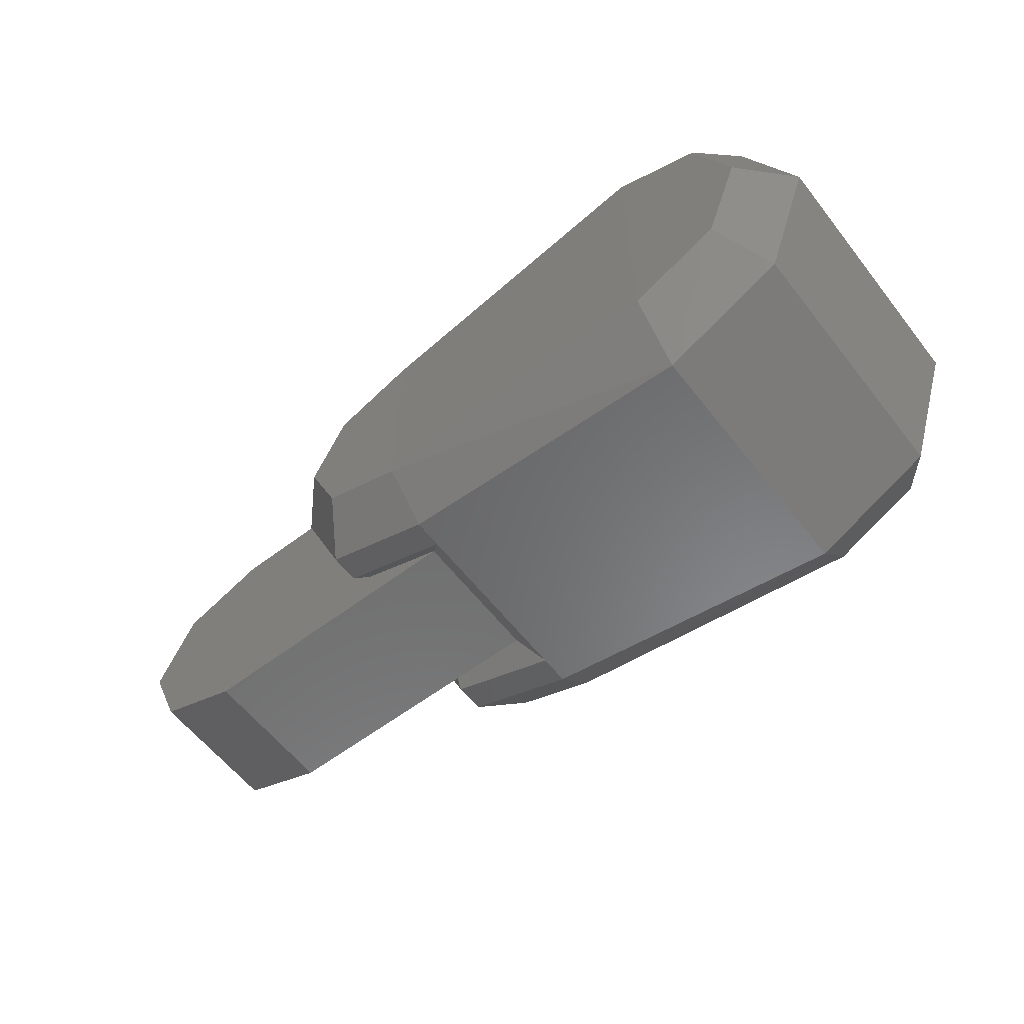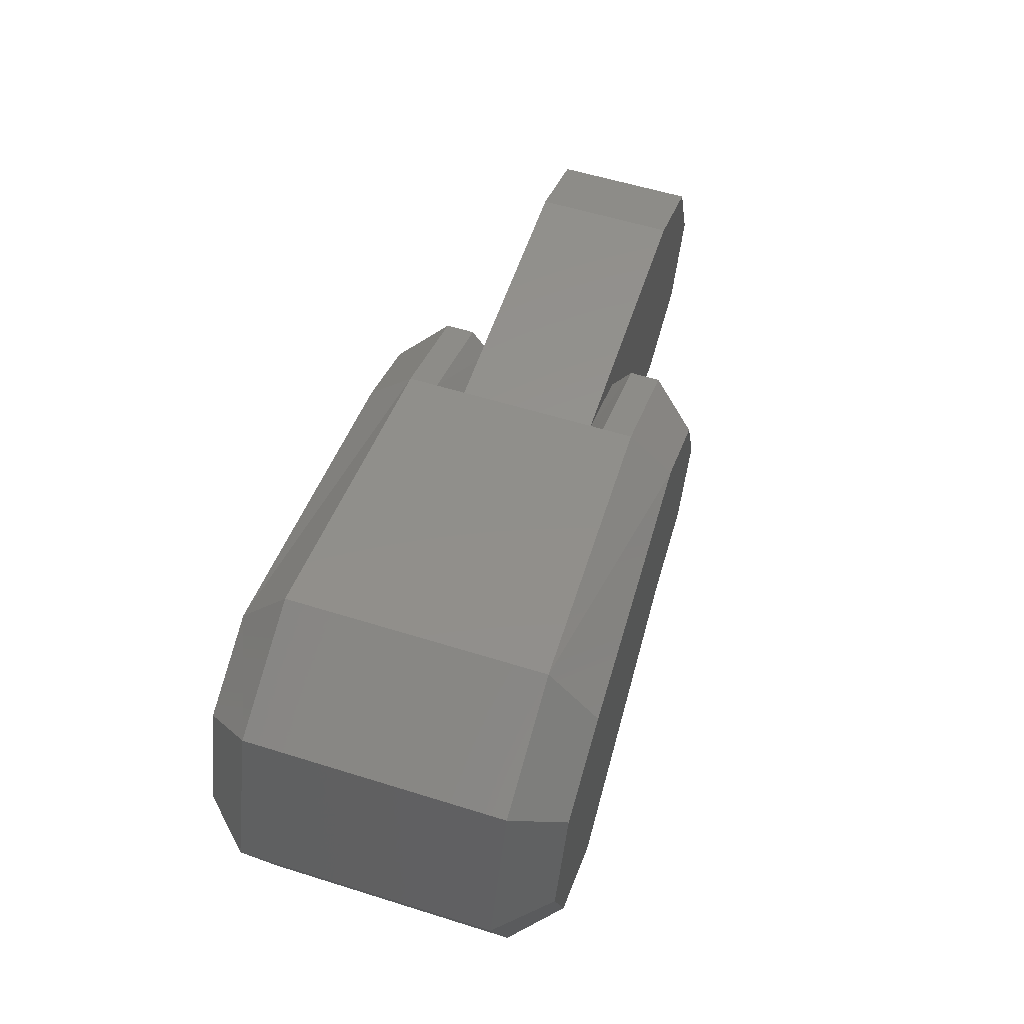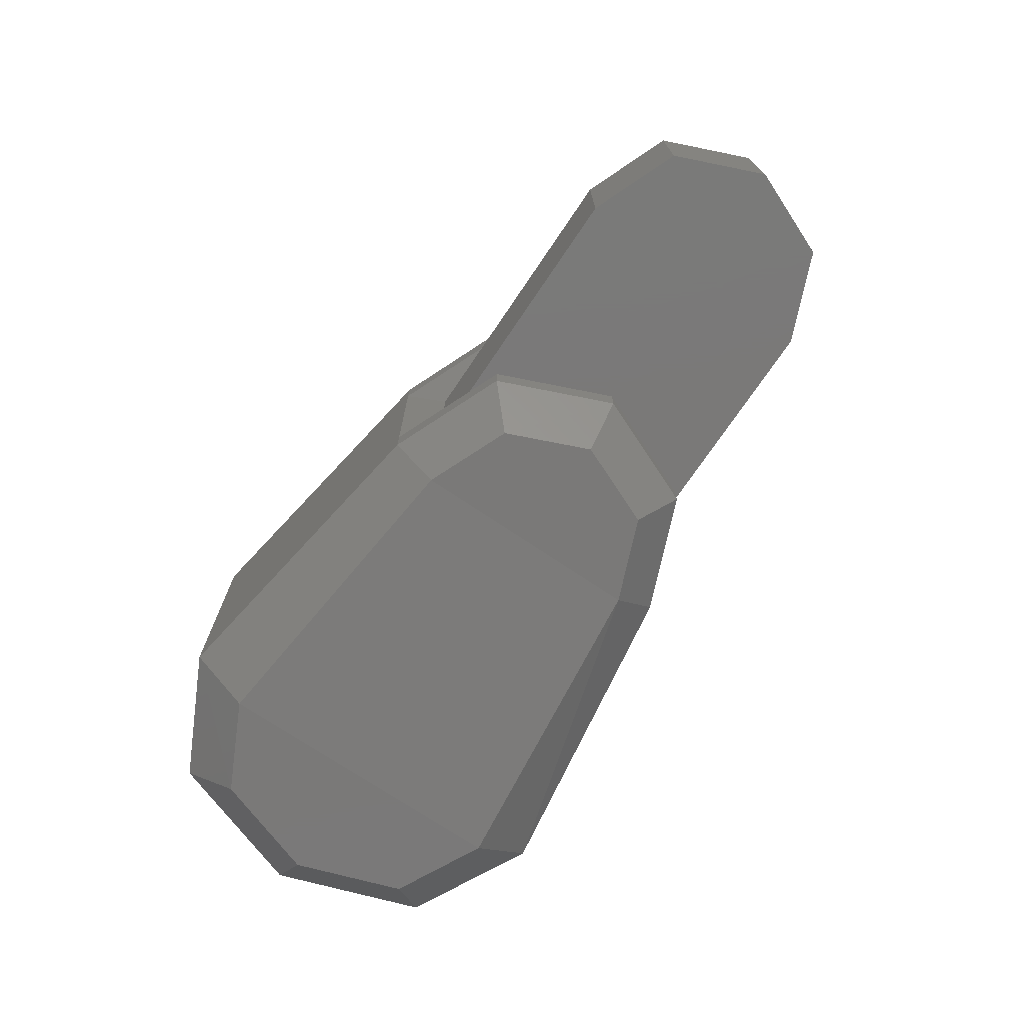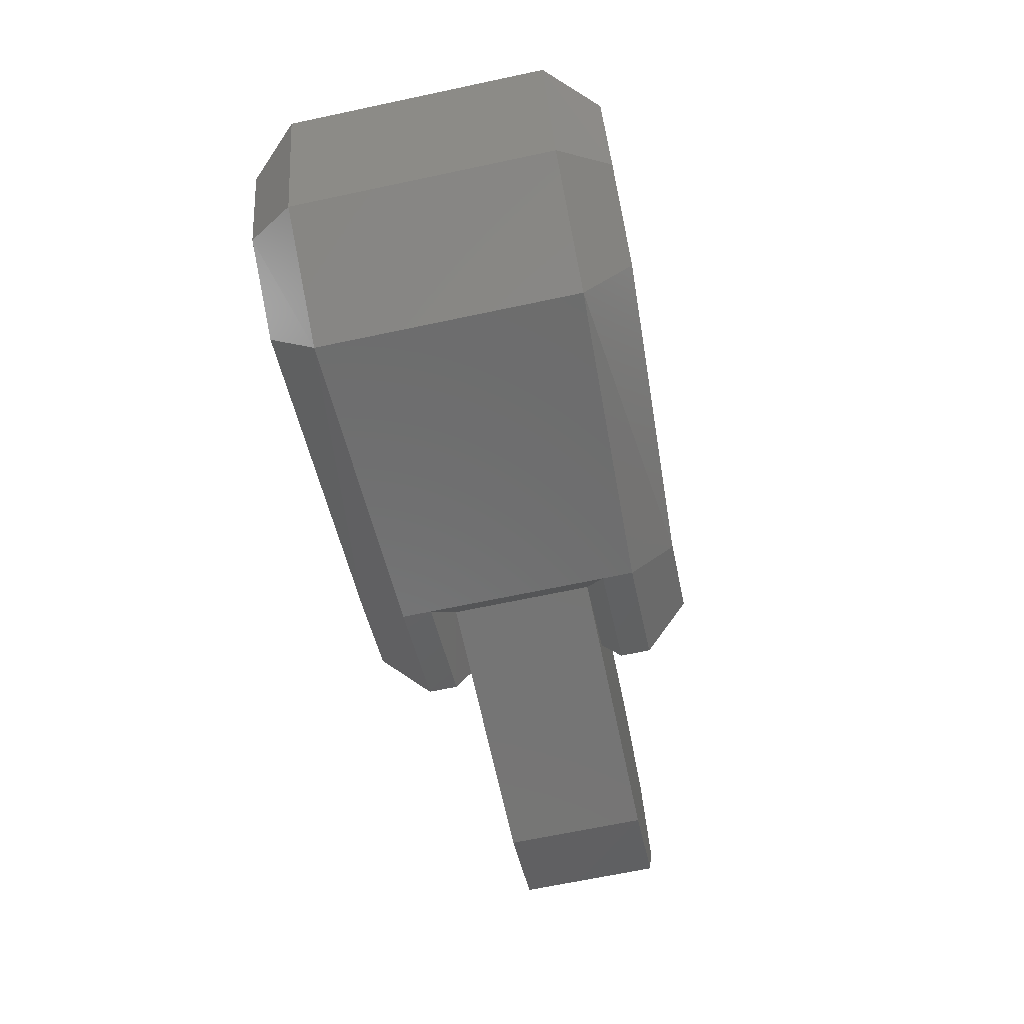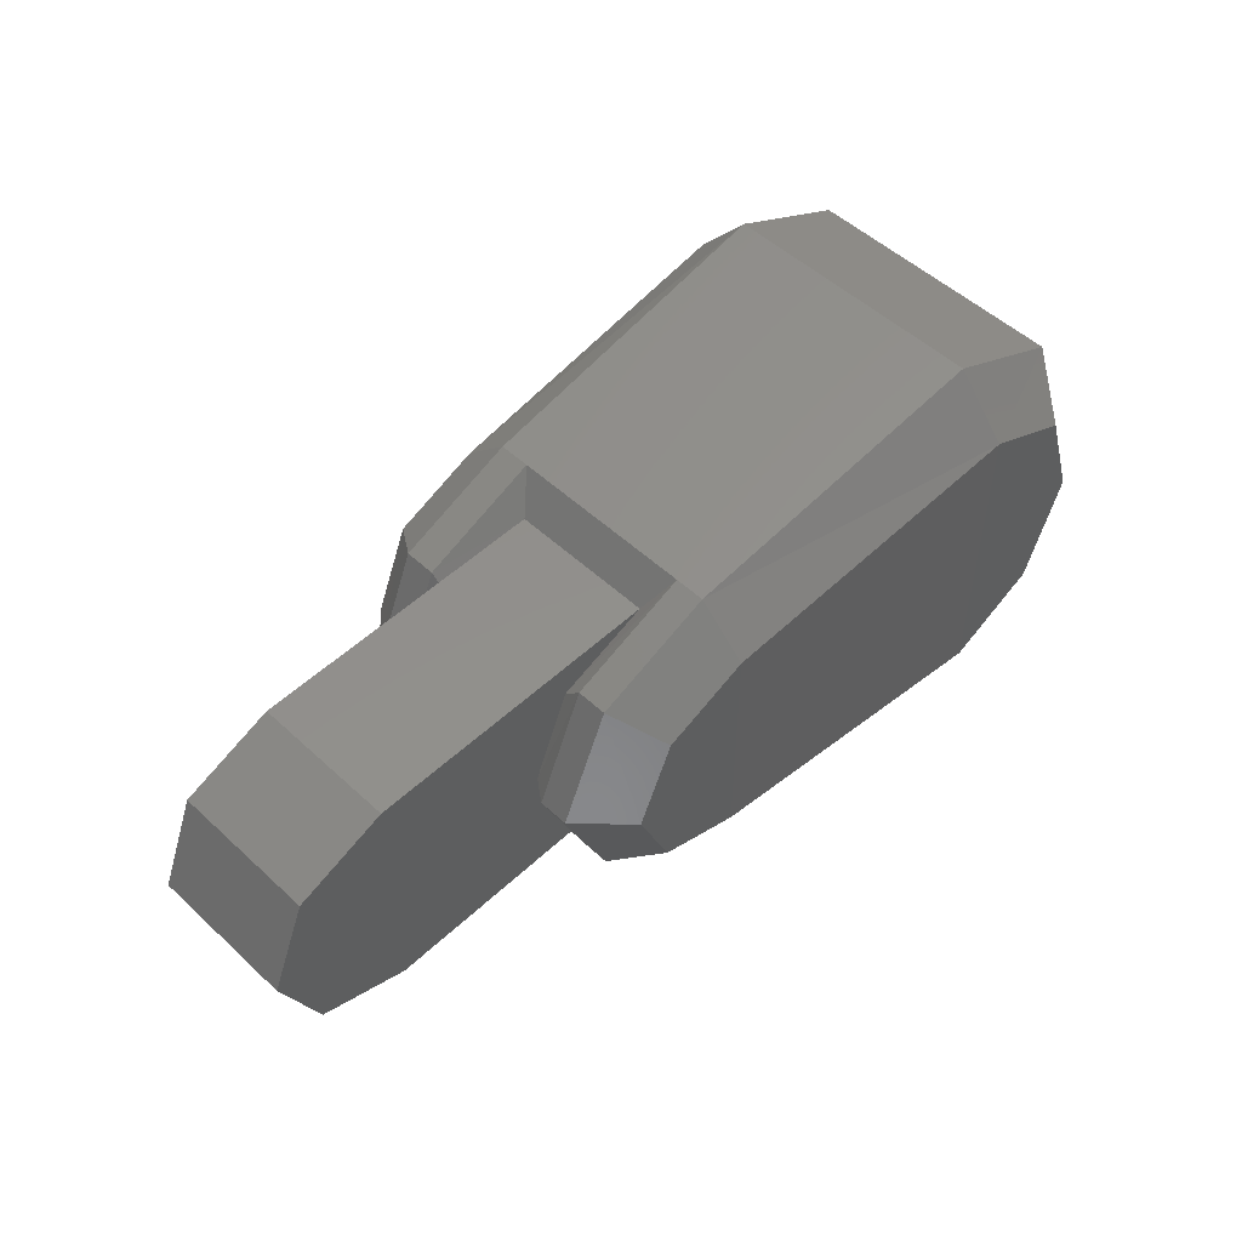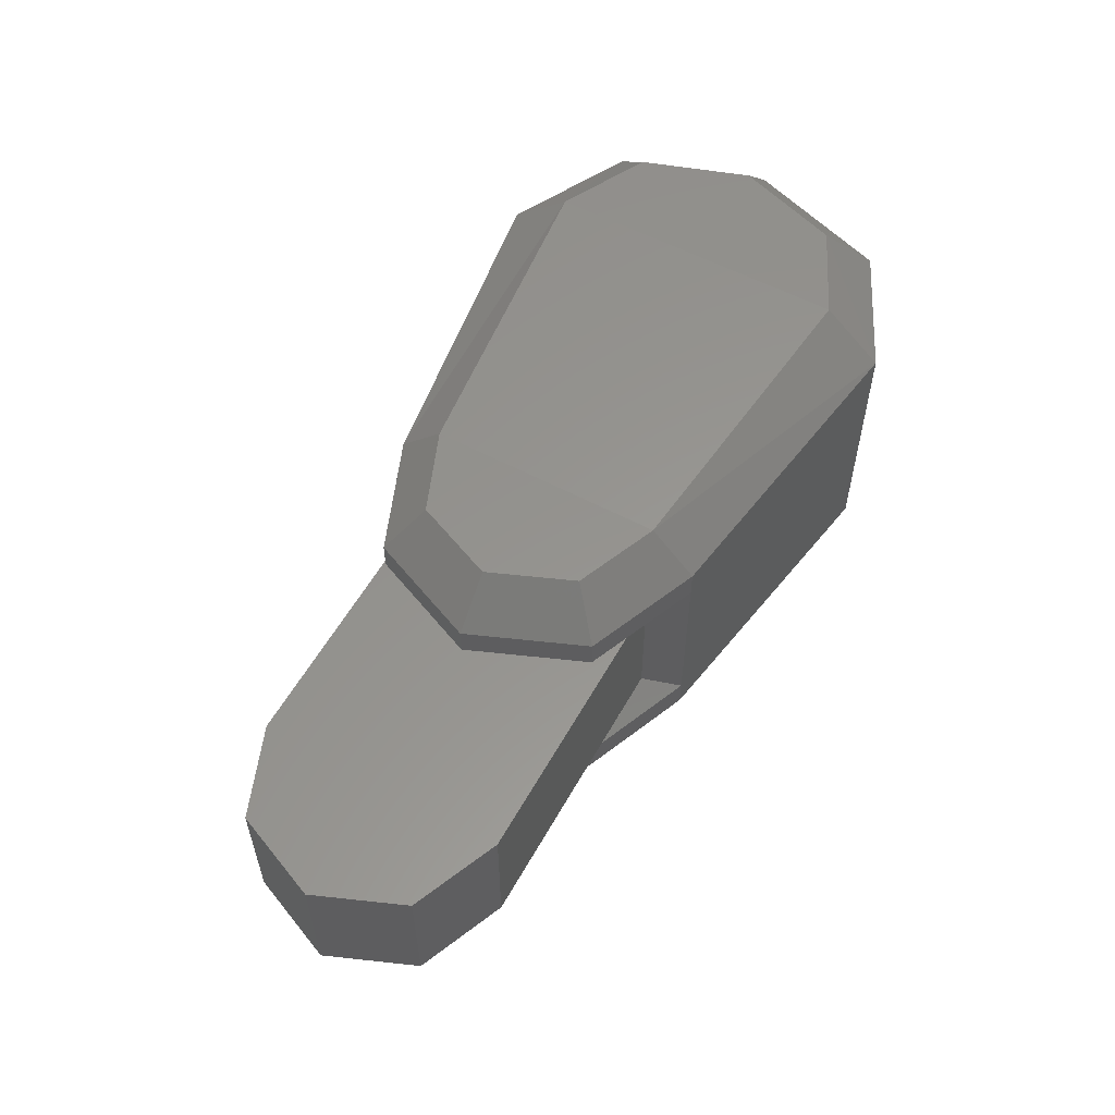
<metadata>
{"format":"stl","ext":"stl","renderer":"f3d","projection":"perspective","resolution":1024,"background":"white","views":[{"elev":-59.8,"azim":-142.2,"up":"+Z"},{"elev":56.8,"azim":-71.9,"up":"+Z"},{"elev":-72.5,"azim":56.0,"up":"+Y"},{"elev":-67.3,"azim":-78.0,"up":"+Z"},{"elev":52.1,"azim":134.9,"up":"+Z"},{"elev":56.7,"azim":119.0,"up":"+Y"}]}
</metadata>
<code>
# stl→obj: 80 verts, 156 faces
v 80.89 4.376 5.737
v 80.02 3.478 5.737
v 79.95 4.376 3.471
v 79.33 3.478 4.091
v 77.69 4.376 2.552
v 77.69 3.478 3.428
v 71.47 4.183 1.59
v 71.47 3.2 2.744
v 69.03 4.183 2.808
v 69.69 3.2 3.621
v 68.03 4.183 5.737
v 68.97 3.2 5.737
v 69.03 4.183 8.665
v 69.69 3.2 7.853
v 71.47 4.183 9.883
v 71.47 3.2 8.729
v 77.69 3.478 8.045
v 77.69 9.121 8.922
v 71.47 9.313 9.883
v 71.47 10.3 8.729
v 69.03 9.313 8.665
v 69.69 10.3 7.853
v 68.03 9.313 5.737
v 68.97 10.3 5.737
v 69.03 9.313 2.808
v 69.69 10.3 3.621
v 71.47 9.313 1.59
v 71.47 10.3 2.744
v 77.69 10.04 3.428
v 77.69 9.121 2.552
v 79.95 9.121 3.471
v 79.33 10.04 4.091
v 80.89 9.121 5.737
v 80.02 10.04 5.737
v 79.95 9.121 7.981
v 79.33 10.04 7.361
v 77.69 10.04 8.045
v 78.14 8.138 3.257
v 83.87 8.138 3.257
v 79.89 8.138 3.984
v 85.62 8.138 3.984
v 80.6 8.138 5.737
v 86.35 8.138 5.737
v 79.89 8.138 7.489
v 85.62 8.138 7.489
v 78.14 8.138 8.195
v 83.87 8.138 8.195
v 83.87 5.359 3.257
v 78.14 5.359 3.257
v 85.62 5.359 3.984
v 79.89 5.359 3.984
v 86.35 5.359 5.737
v 80.6 5.359 5.737
v 85.62 5.359 7.489
v 79.89 5.359 7.489
v 83.87 5.359 8.195
v 78.14 5.359 8.195
v 71.47 8.672 9.883
v 77.69 8.544 8.922
v 71.47 4.825 9.883
v 77.69 4.974 8.922
v 77.69 4.376 8.922
v 69.03 8.672 2.808
v 68.03 8.672 5.737
v 69.03 4.825 2.808
v 68.03 4.825 5.737
v 69.03 8.672 8.665
v 69.03 4.825 8.665
v 71.47 4.825 1.59
v 77.69 4.974 2.552
v 71.47 8.672 1.59
v 77.69 8.544 2.552
v 79.95 4.376 7.981
v 79.33 3.478 7.361
v 79.95 8.544 3.471
v 79.95 4.974 3.471
v 79.95 4.974 7.981
v 79.95 8.544 7.981
v 80.89 8.544 5.737
v 80.89 4.974 5.737
f 1 2 3
f 2 3 4
f 3 4 5
f 4 5 6
f 5 6 7
f 6 7 8
f 7 8 9
f 8 9 10
f 9 10 11
f 10 11 12
f 11 12 13
f 12 13 14
f 13 14 15
f 14 15 16
f 15 16 17
f 18 19 20
f 19 20 21
f 20 21 22
f 21 22 23
f 22 23 24
f 23 24 25
f 24 25 26
f 25 26 27
f 26 27 28
f 27 28 29
f 27 30 29
f 30 29 31
f 29 31 32
f 31 32 33
f 32 33 34
f 33 34 35
f 34 35 36
f 35 36 18
f 36 18 37
f 18 37 20
f 38 39 40
f 39 40 41
f 40 41 42
f 41 42 43
f 42 43 44
f 43 44 45
f 44 45 46
f 45 46 47
f 48 49 50
f 49 50 51
f 50 51 52
f 51 52 53
f 52 53 54
f 53 54 55
f 54 55 56
f 55 56 57
f 19 18 58
f 18 58 59
f 58 59 60
f 59 60 61
f 60 61 15
f 61 15 62
f 25 23 63
f 23 63 64
f 63 64 65
f 64 65 66
f 65 66 9
f 66 9 11
f 21 19 67
f 19 67 58
f 67 58 68
f 58 68 60
f 68 60 13
f 60 13 15
f 7 5 69
f 5 69 70
f 69 70 71
f 70 71 72
f 71 72 27
f 72 27 30
f 23 21 64
f 21 64 67
f 64 67 66
f 67 66 68
f 66 68 13
f 15 62 17
f 62 17 73
f 17 73 74
f 73 74 1
f 74 1 2
f 27 25 71
f 25 71 63
f 71 63 69
f 63 69 65
f 69 65 9
f 8 6 17
f 6 17 4
f 17 4 74
f 4 74 2
f 46 57 47
f 57 47 56
f 47 56 45
f 56 45 54
f 34 32 36
f 32 36 29
f 36 29 37
f 29 37 20
f 29 28 20
f 28 20 26
f 20 26 22
f 26 22 24
f 49 38 48
f 38 48 39
f 48 39 50
f 39 50 41
f 12 10 14
f 10 14 8
f 14 8 16
f 8 16 17
f 57 46 61
f 46 61 59
f 72 30 75
f 30 75 31
f 40 38 75
f 38 75 72
f 76 70 3
f 70 3 5
f 70 49 72
f 49 72 38
f 55 57 77
f 57 77 61
f 18 59 35
f 59 35 78
f 49 70 51
f 70 51 76
f 75 40 79
f 40 79 42
f 51 76 53
f 76 53 80
f 44 78 42
f 78 42 79
f 77 55 80
f 55 80 53
f 75 79 31
f 79 31 33
f 76 3 80
f 3 80 1
f 35 33 78
f 33 78 79
f 77 80 73
f 80 73 1
f 50 52 41
f 52 41 43
f 45 43 54
f 43 54 52
f 78 59 44
f 59 44 46
f 61 62 77
f 62 77 73
f 9 69 7
f 13 66 11

</code>
